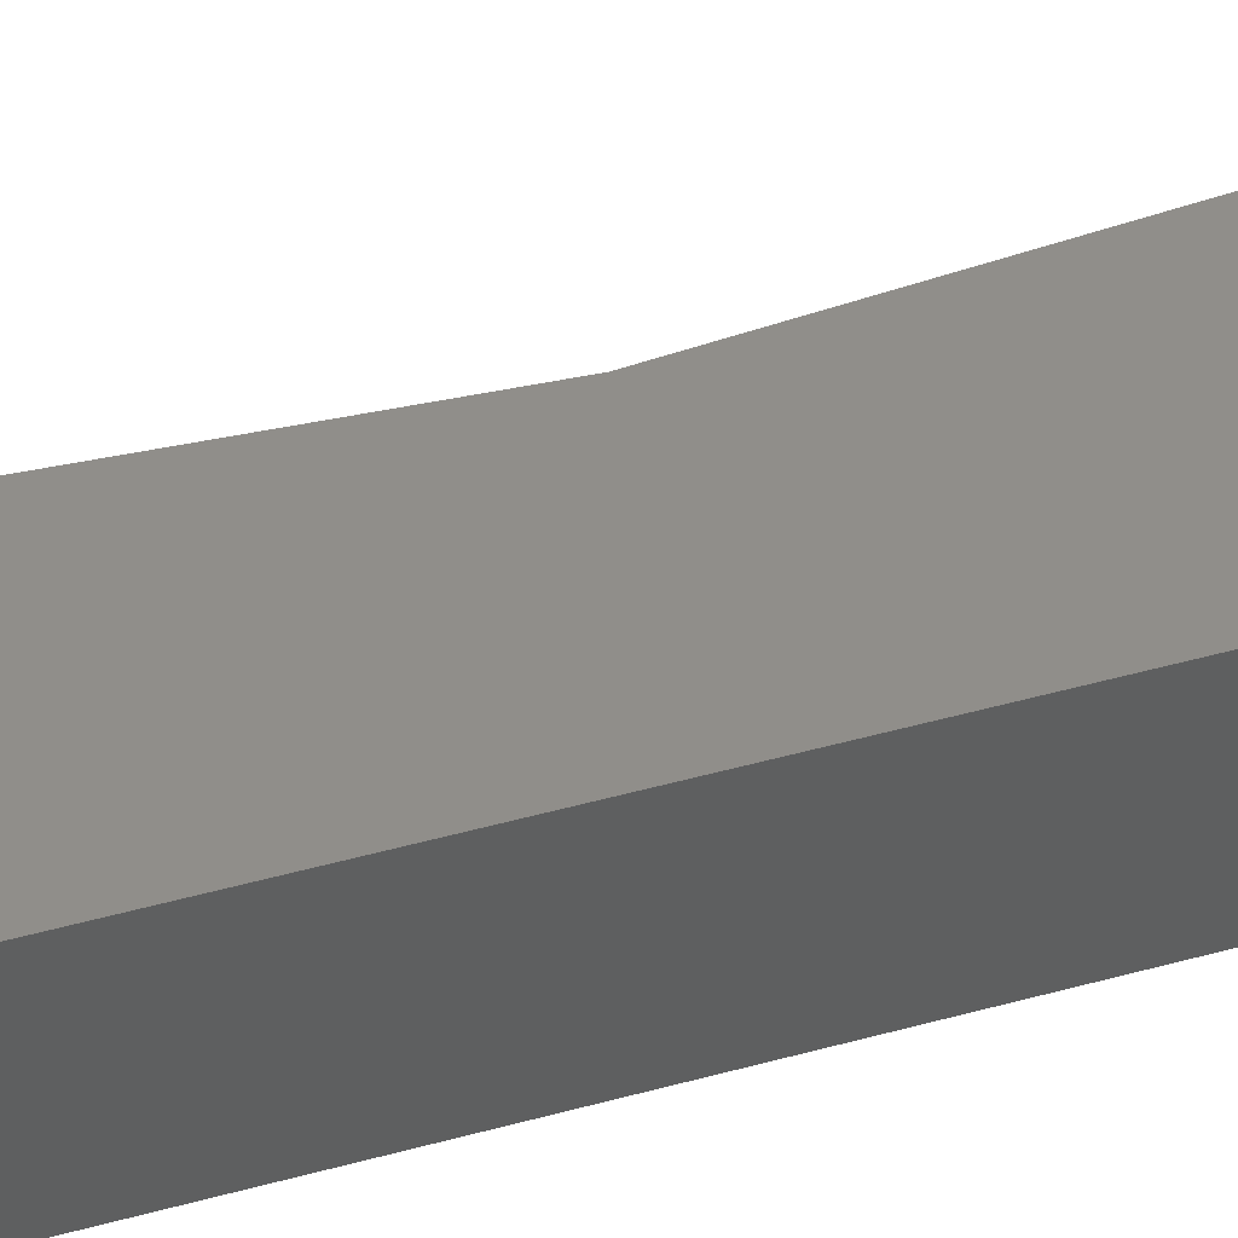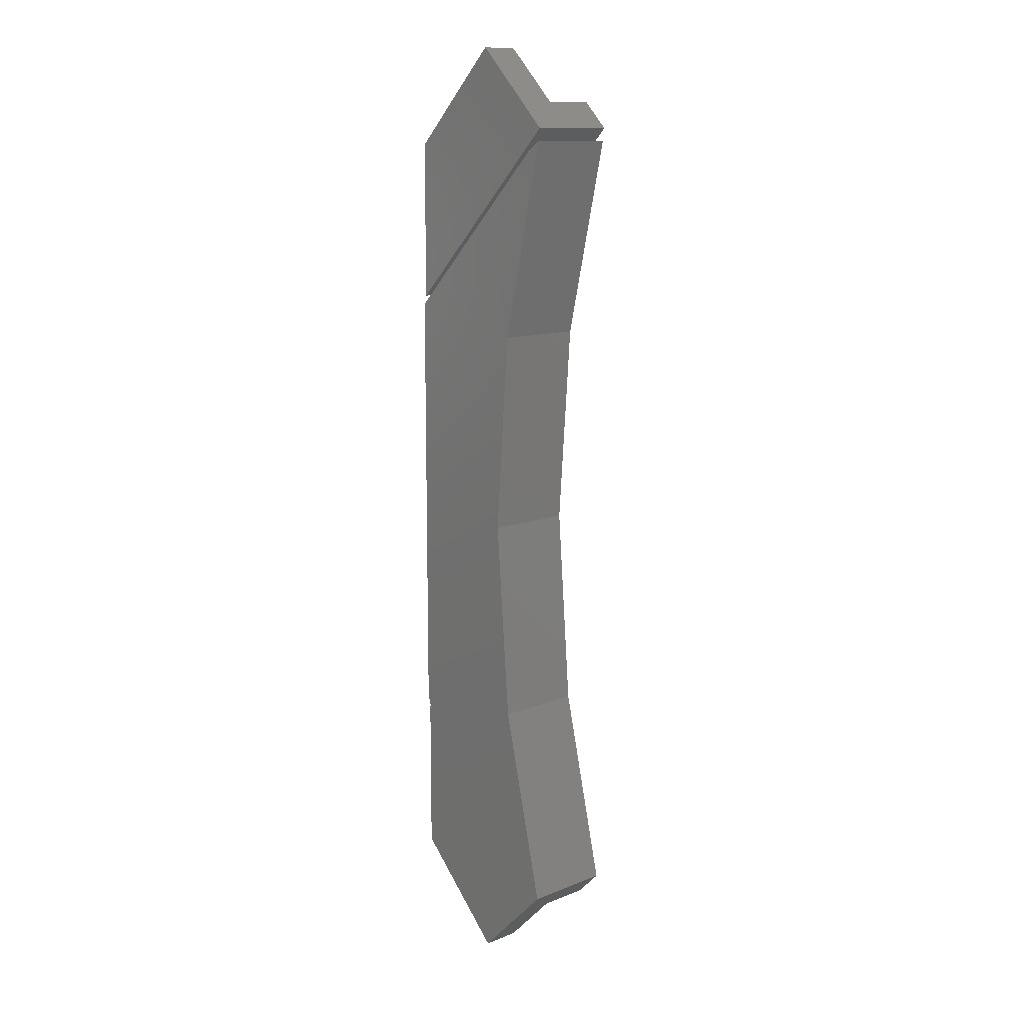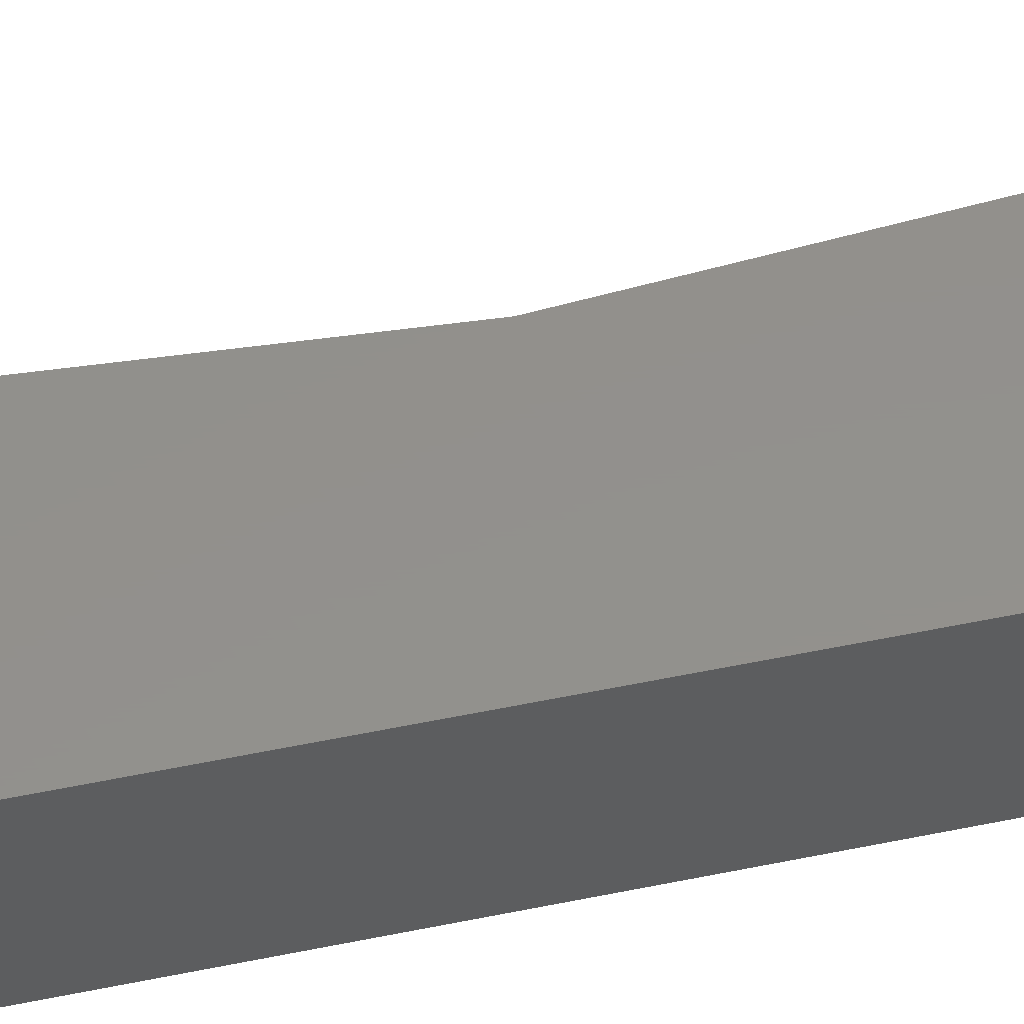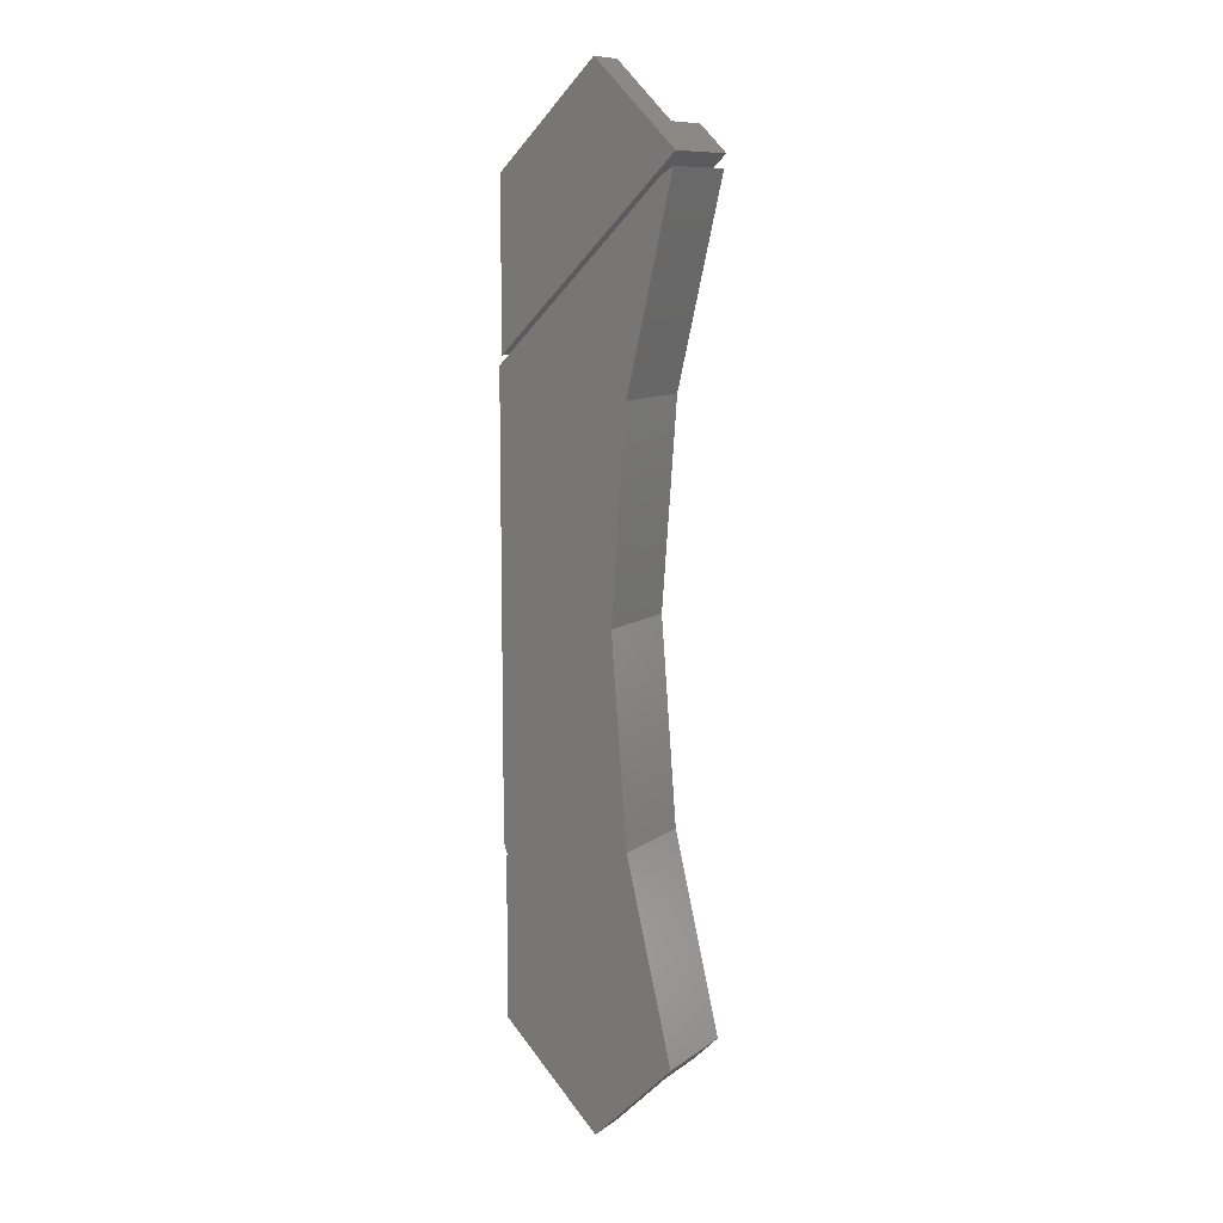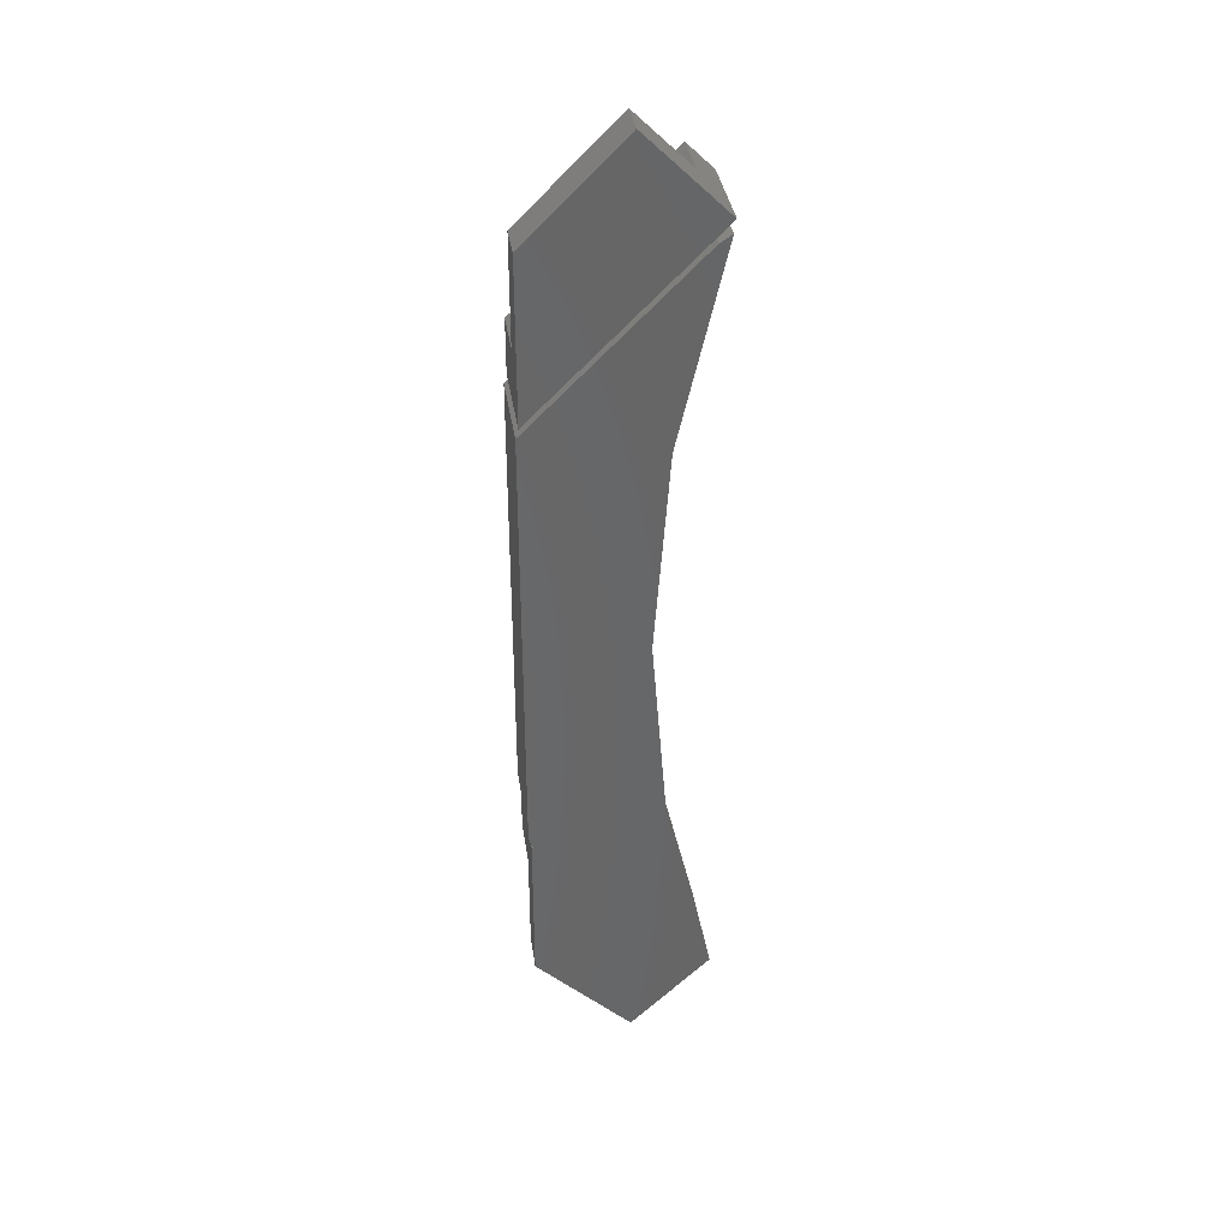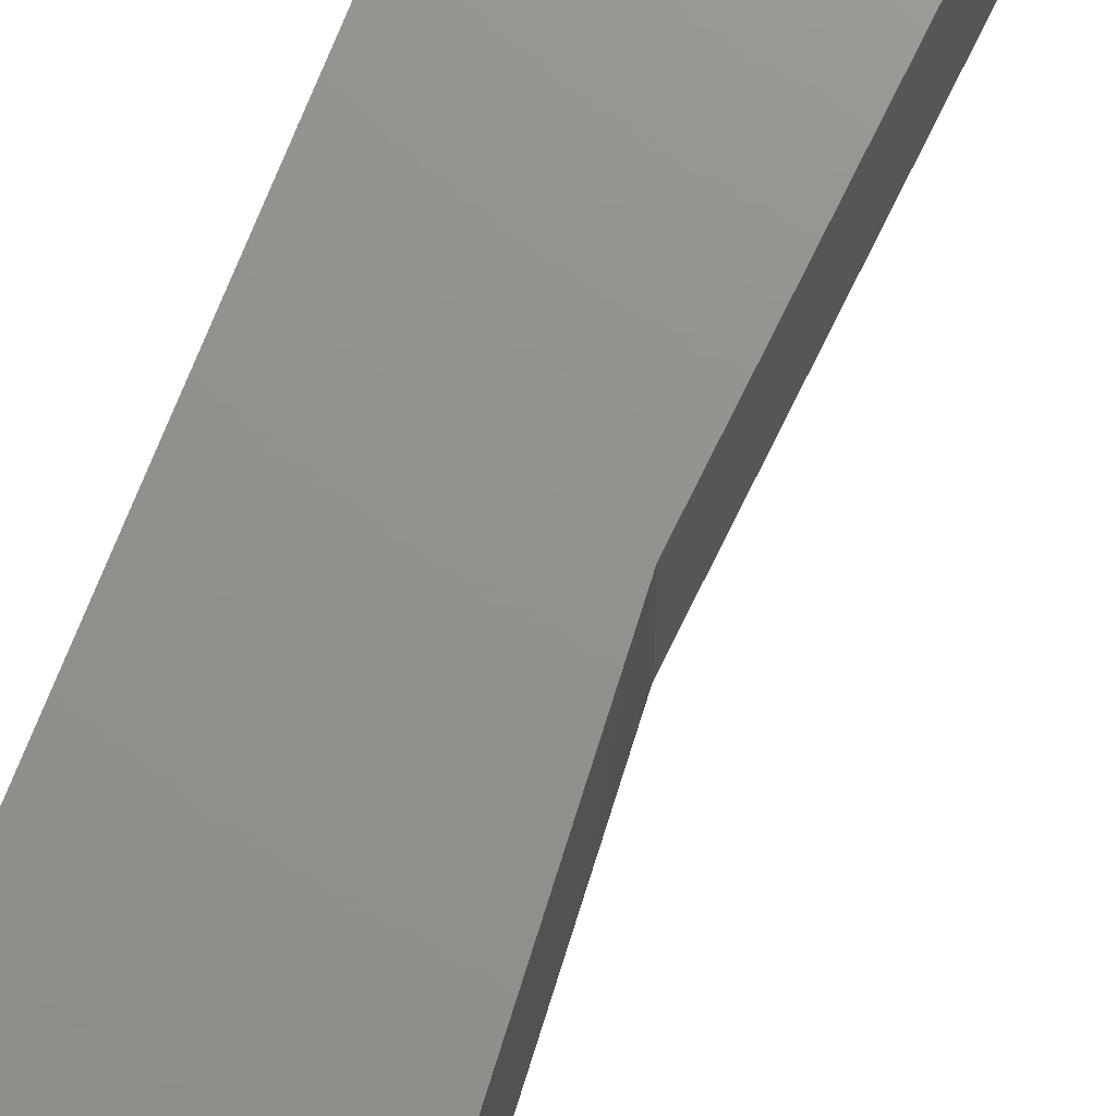
<metadata>
{"format":"stl","ext":"stl","renderer":"f3d","projection":"perspective","resolution":1024,"background":"white","views":[{"elev":45.6,"azim":72.0,"up":"+Y"},{"elev":12.0,"azim":-132.9,"up":"+Z"},{"elev":53.9,"azim":77.5,"up":"+Y"},{"elev":10.4,"azim":-149.3,"up":"+Z"},{"elev":36.5,"azim":171.6,"up":"+Z"},{"elev":71.8,"azim":-158.3,"up":"+Y"}]}
</metadata>
<code>
# stl→obj: 48 verts, 87 faces
v -0.03449 3.33e-17 0.1601
v -0.05243 -0.1094 0.4033
v -0.05243 4.581e-17 0.4033
v -0.107 -0.1094 0.6409
v -0.107 5.597e-17 0.6409
v -0.03449 -0.1094 0.1601
v -0.05362 1.875e-17 -0.08294
v -0.05362 -0.1094 -0.08294
v -0.1094 0 -0.3203
v -0.1094 -0.1094 -0.3203
v 0.1016 -0.1094 -0.1094
v 0.09819 2.31e-17 -0.1117
v 0.09333 -0.1094 -0.1176
v 0.1016 2.342e-17 -0.1094
v 0.09333 2.25e-17 -0.1176
v -0.07829 -0.1094 -0.3514
v -0.07812 -0.04688 -0.3516
v -0.01382 -0.04688 -0.4159
v -0.01382 -7.704e-34 -0.4159
v 0.1016 -0.1094 -0.1738
v 0.1016 -0.04688 -0.1738
v 0.1016 1.281e-17 -0.3005
v 0.1016 -0.04688 -0.3005
v -0.09277 5.378e-17 0.6318
v 0.1048 2.467e-17 -0.08999
v 0.104 2.421e-17 -0.09761
v 0.1018 2.368e-17 -0.1049
v 0.1048 5.378e-17 0.4343
v -0.05164 -0.04688 -0.3251
v -0.1094 -0.1094 0.6562
v -0.1094 -7.704e-34 0.6562
v 0.1016 -0.1094 0.4453
v 0.1016 -1.171e-17 0.4453
v 0.1016 -0.1094 0.5097
v 0.1016 -0.04688 0.5097
v 0.1016 -0.04688 0.6364
v 0.1016 9.509e-18 0.6364
v -0.01382 1.591e-17 0.7518
v -0.07829 -0.1094 0.6873
v -0.07812 -0.04688 0.6875
v -0.01382 -0.04688 0.7518
v -0.05164 -0.04688 0.661
v -0.09277 -0.1094 0.6318
v 0.09819 -0.1094 -0.1117
v 0.1018 -0.1094 -0.1049
v 0.104 -0.1094 -0.09761
v 0.1048 -0.1094 -0.08999
v 0.1048 -0.1094 0.4343
f 1 2 3
f 3 2 4
f 3 4 5
f 2 1 6
f 6 1 7
f 6 7 8
f 8 7 9
f 8 9 10
f 11 12 13
f 11 14 12
f 13 12 15
f 16 10 17
f 17 10 9
f 17 9 18
f 18 9 19
f 11 20 14
f 14 20 21
f 14 21 22
f 22 21 23
f 3 5 24
f 7 1 25
f 7 25 26
f 7 26 27
f 7 27 12
f 7 12 9
f 14 22 12
f 12 22 19
f 12 19 9
f 24 28 3
f 3 28 25
f 3 25 1
f 18 19 23
f 23 19 22
f 17 18 29
f 29 18 23
f 29 23 21
f 21 20 29
f 29 20 16
f 29 16 17
f 30 31 32
f 32 31 33
f 34 32 35
f 35 32 33
f 35 33 36
f 36 33 37
f 31 38 33
f 33 38 37
f 30 39 31
f 31 39 40
f 31 40 38
f 38 40 41
f 36 37 41
f 41 37 38
f 41 40 36
f 36 40 42
f 36 42 35
f 34 35 39
f 39 35 42
f 39 42 40
f 30 32 39
f 39 32 34
f 43 4 2
f 8 10 44
f 8 44 45
f 8 45 46
f 8 46 47
f 8 47 6
f 6 47 2
f 2 47 48
f 2 48 43
f 10 16 44
f 44 16 20
f 44 20 11
f 25 47 26
f 26 47 46
f 26 46 27
f 27 46 45
f 27 45 12
f 12 45 44
f 12 44 15
f 15 44 13
f 48 28 43
f 43 28 24
f 24 5 43
f 43 5 4
f 47 25 48
f 48 25 28

</code>
